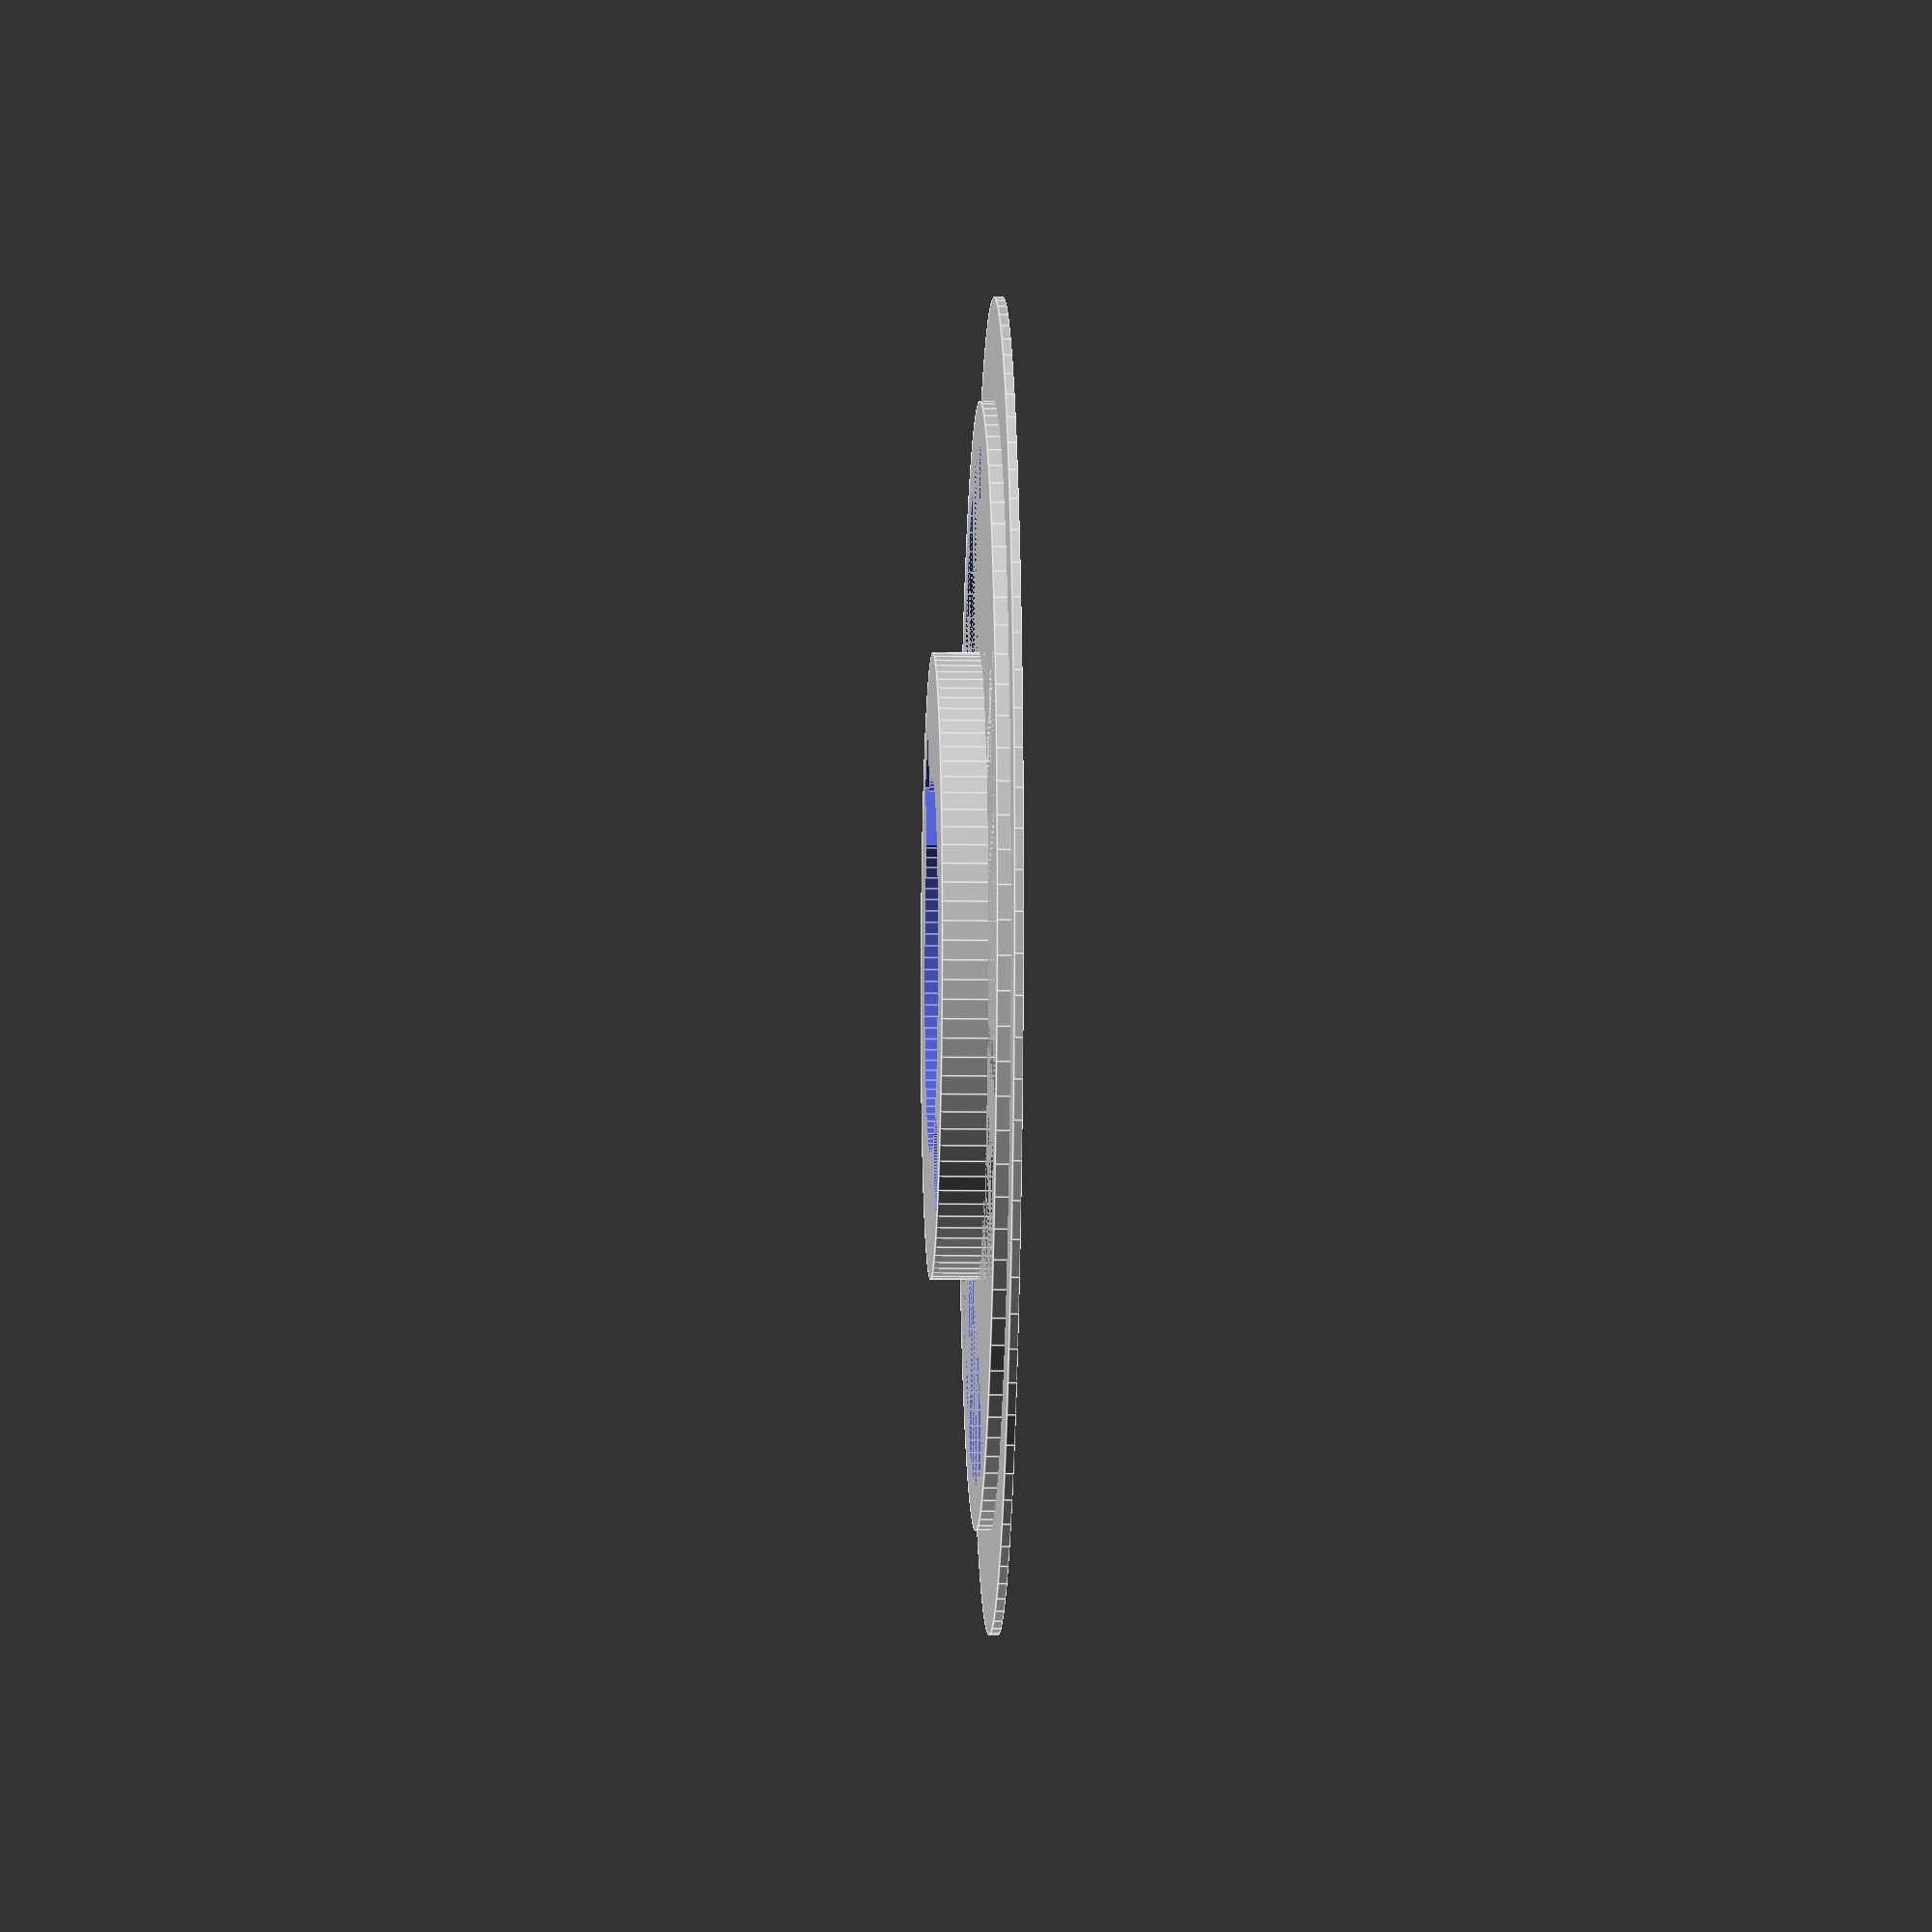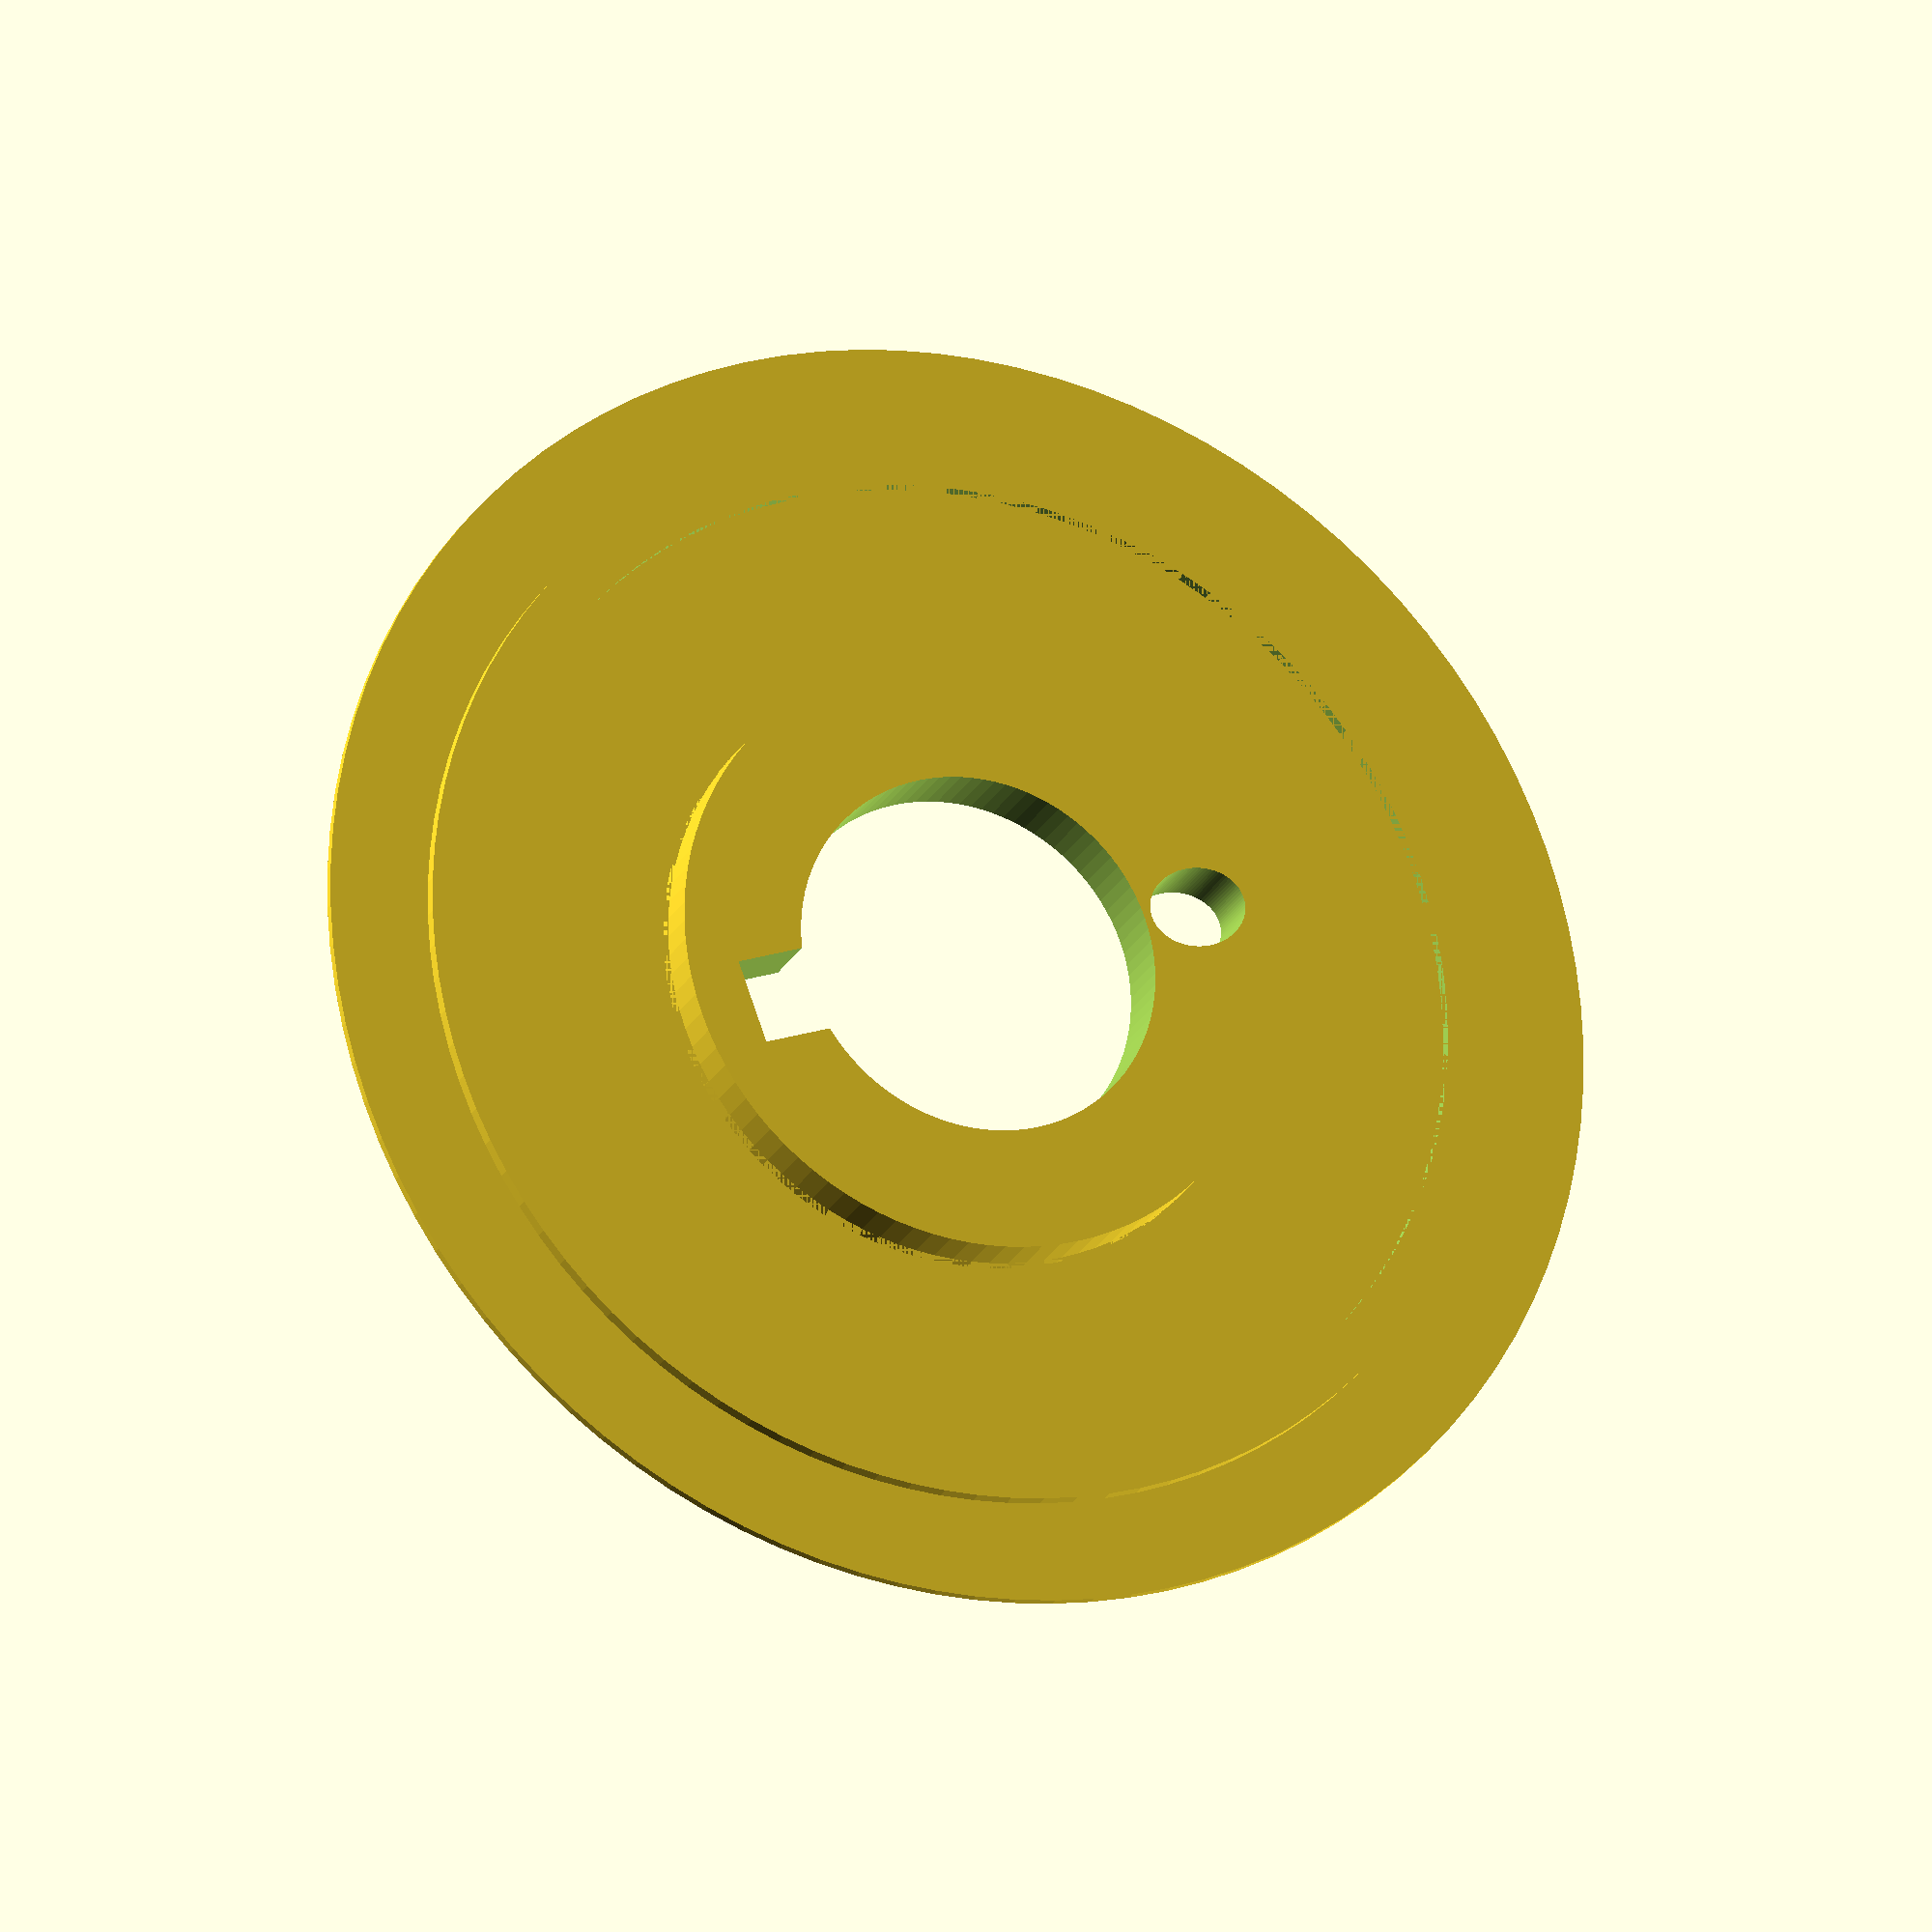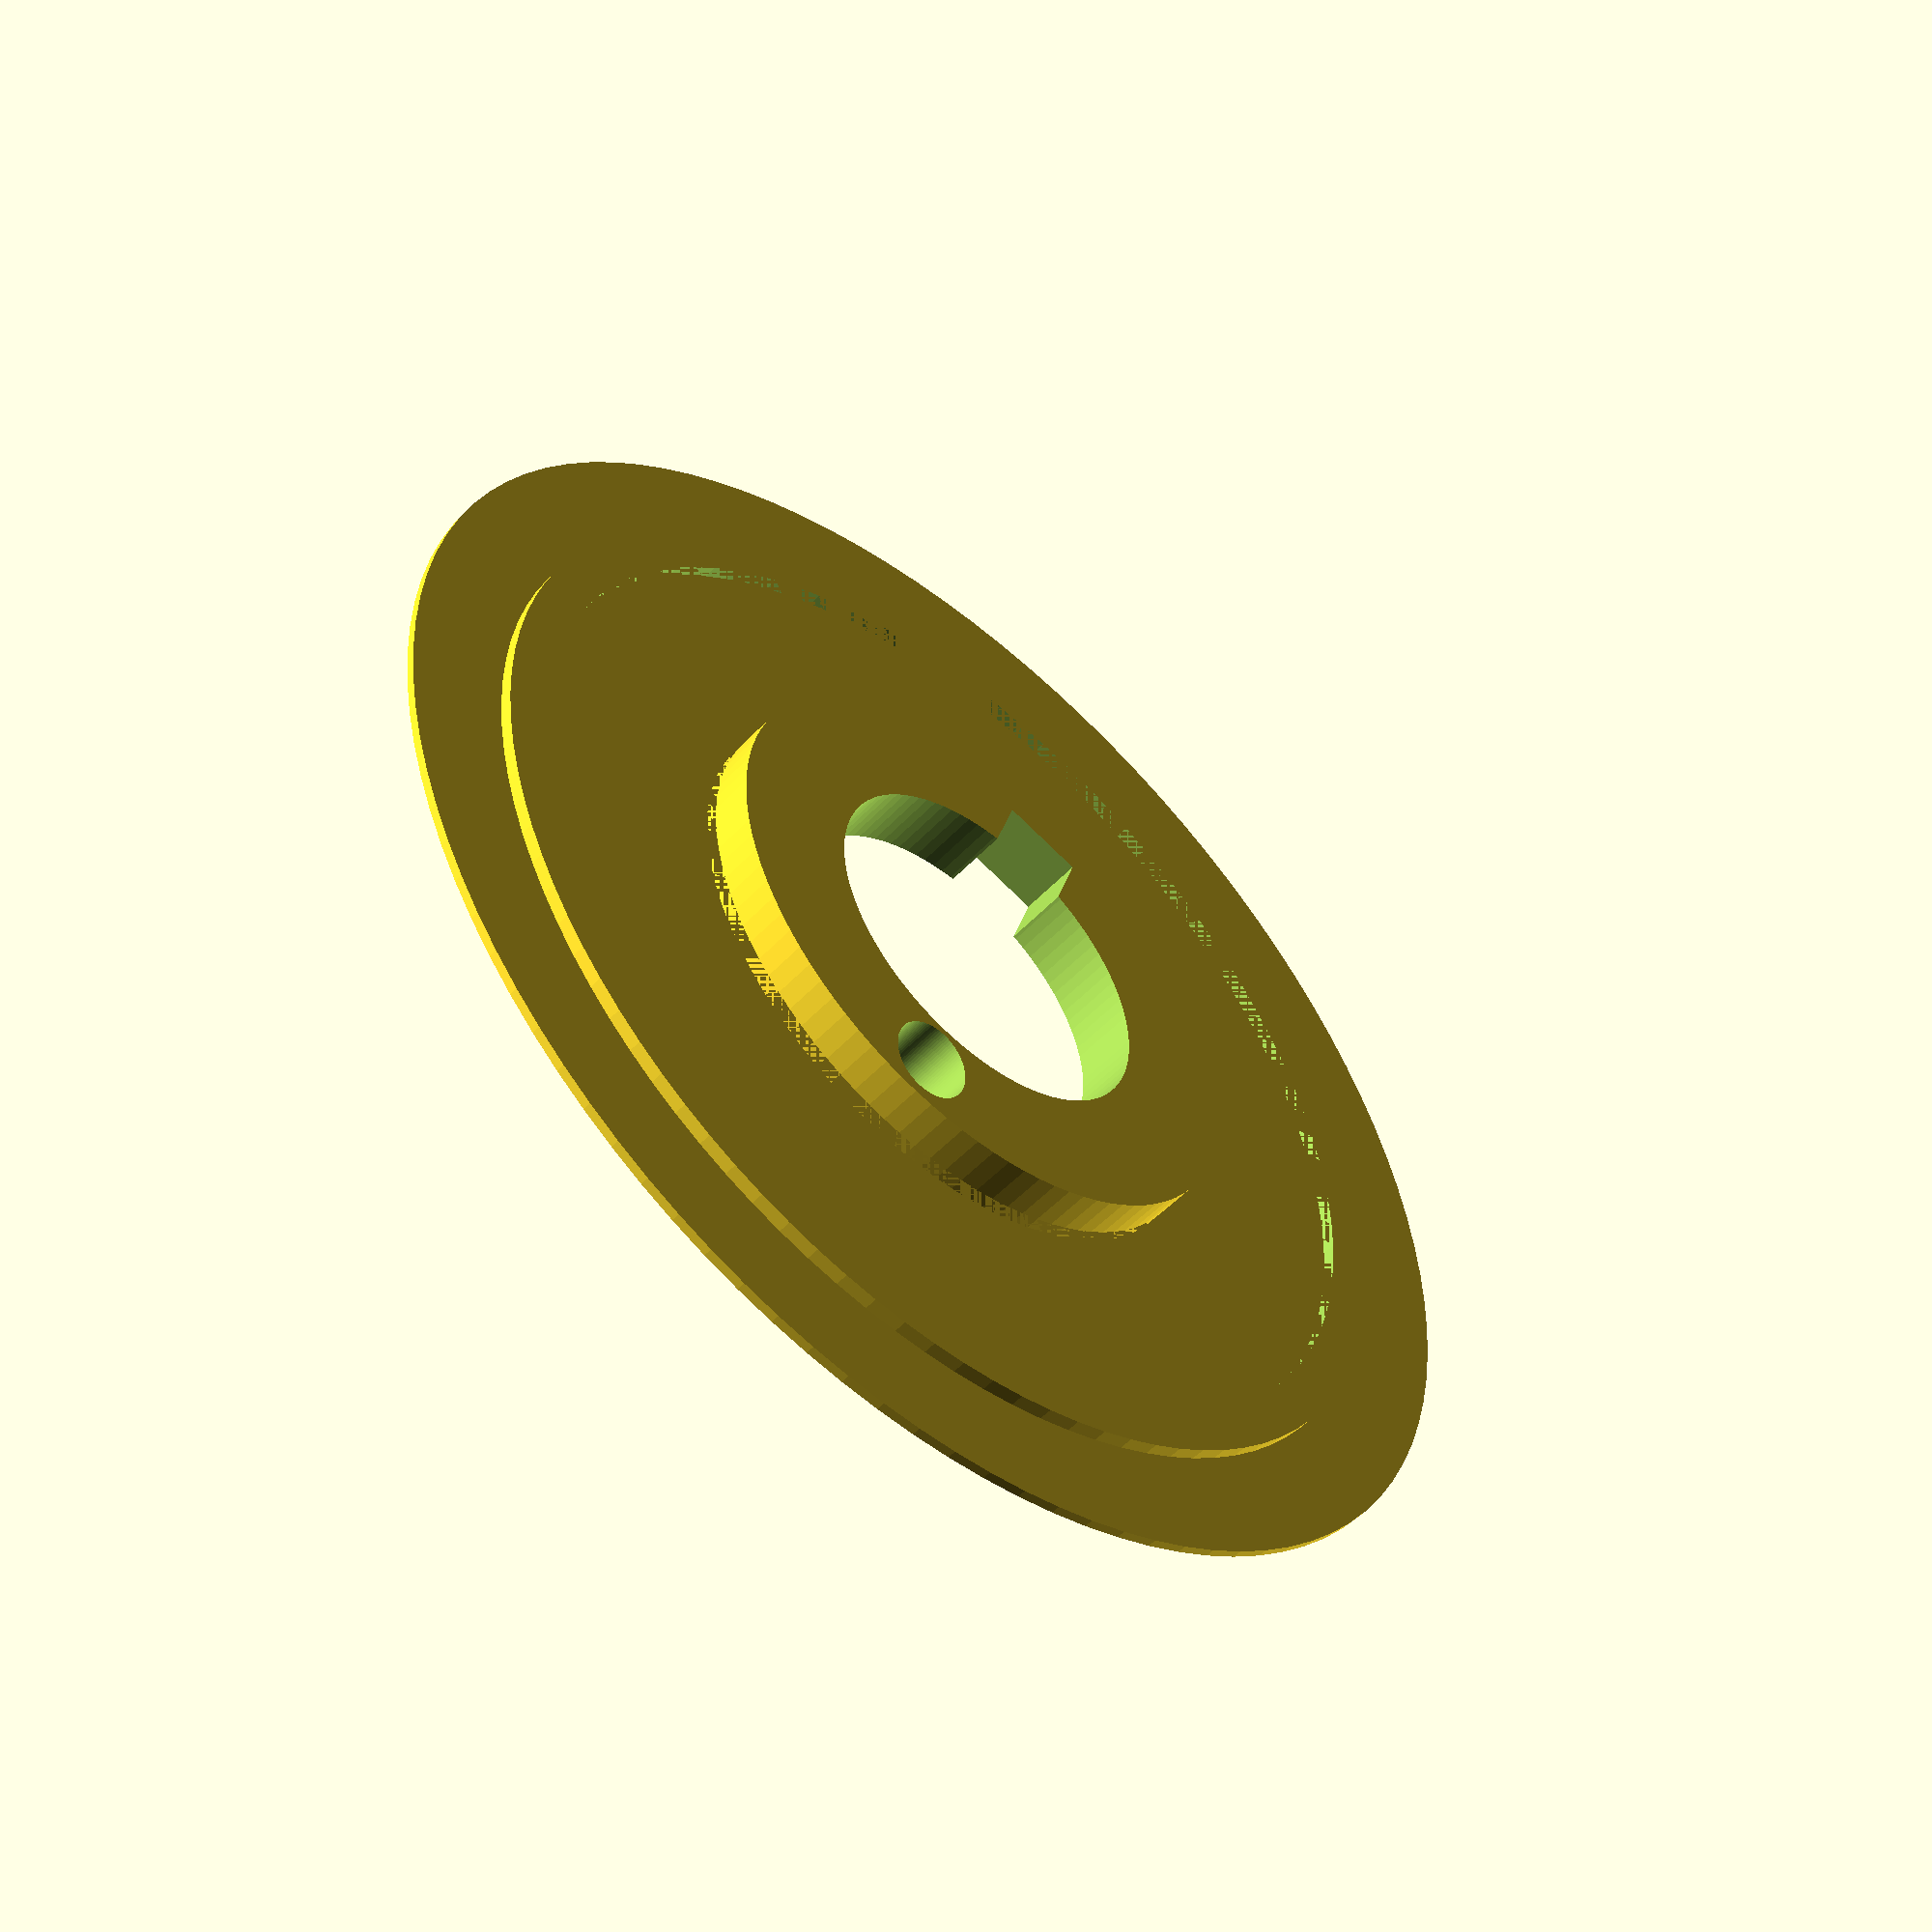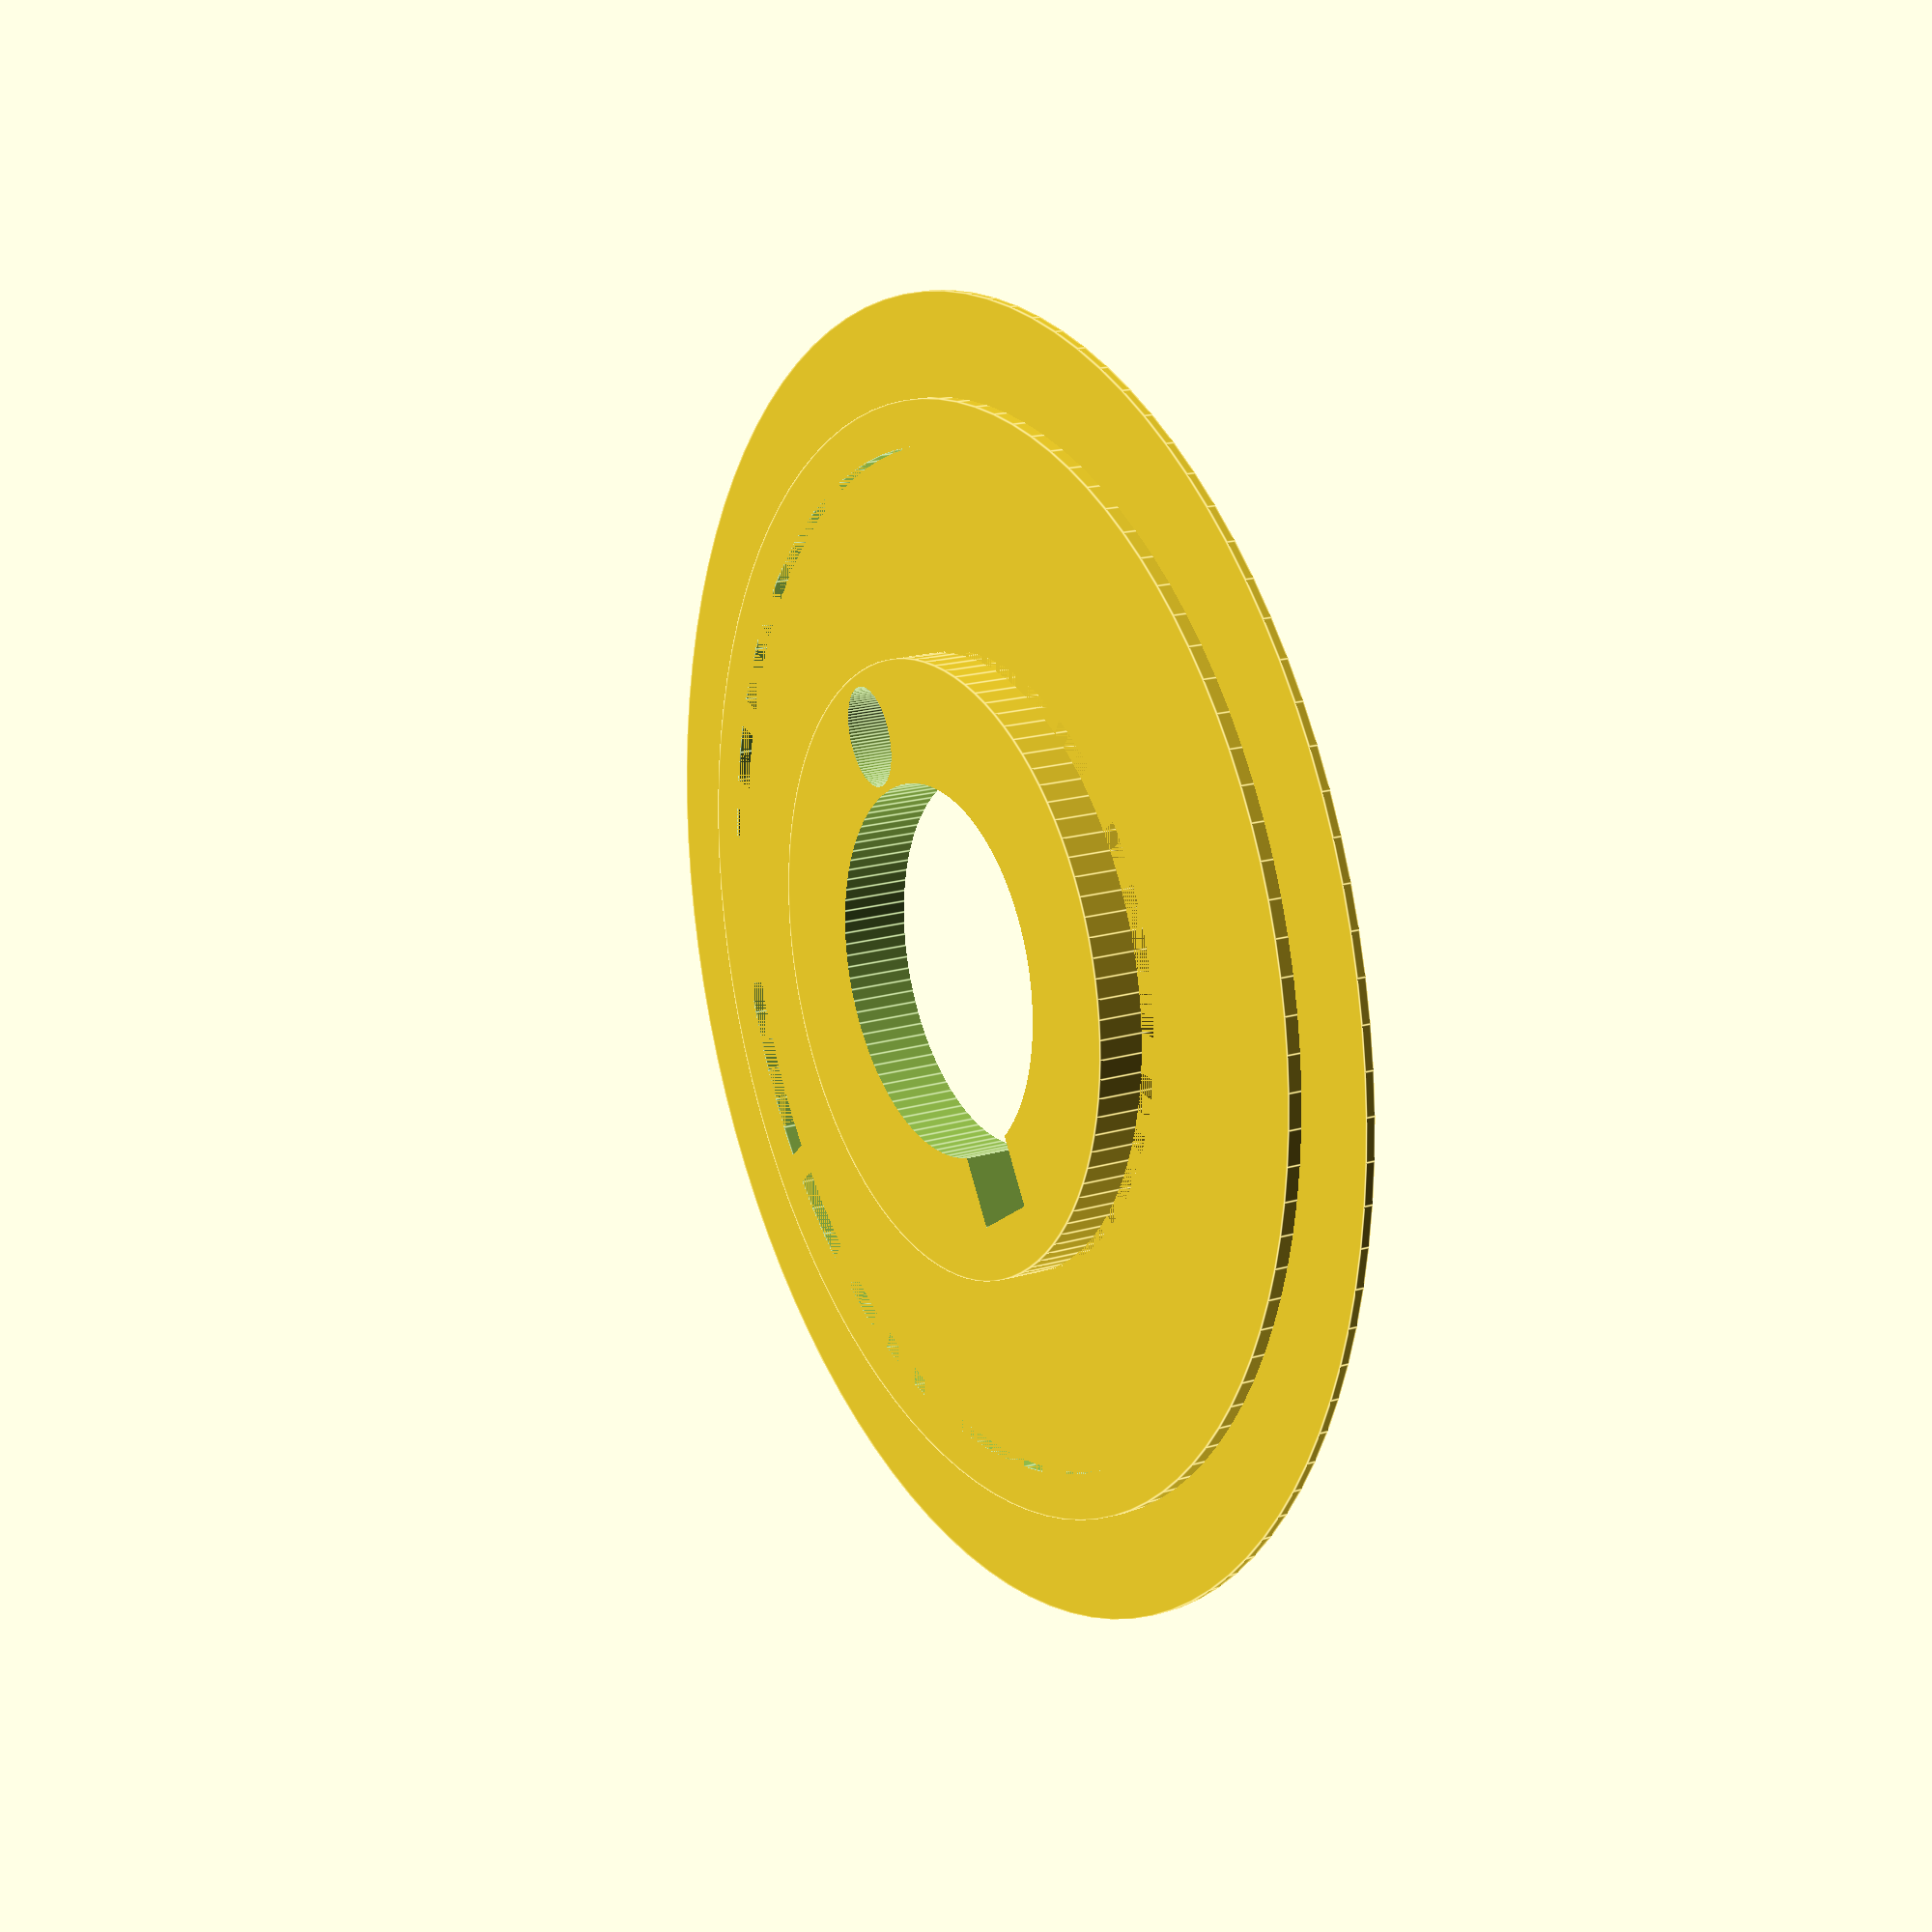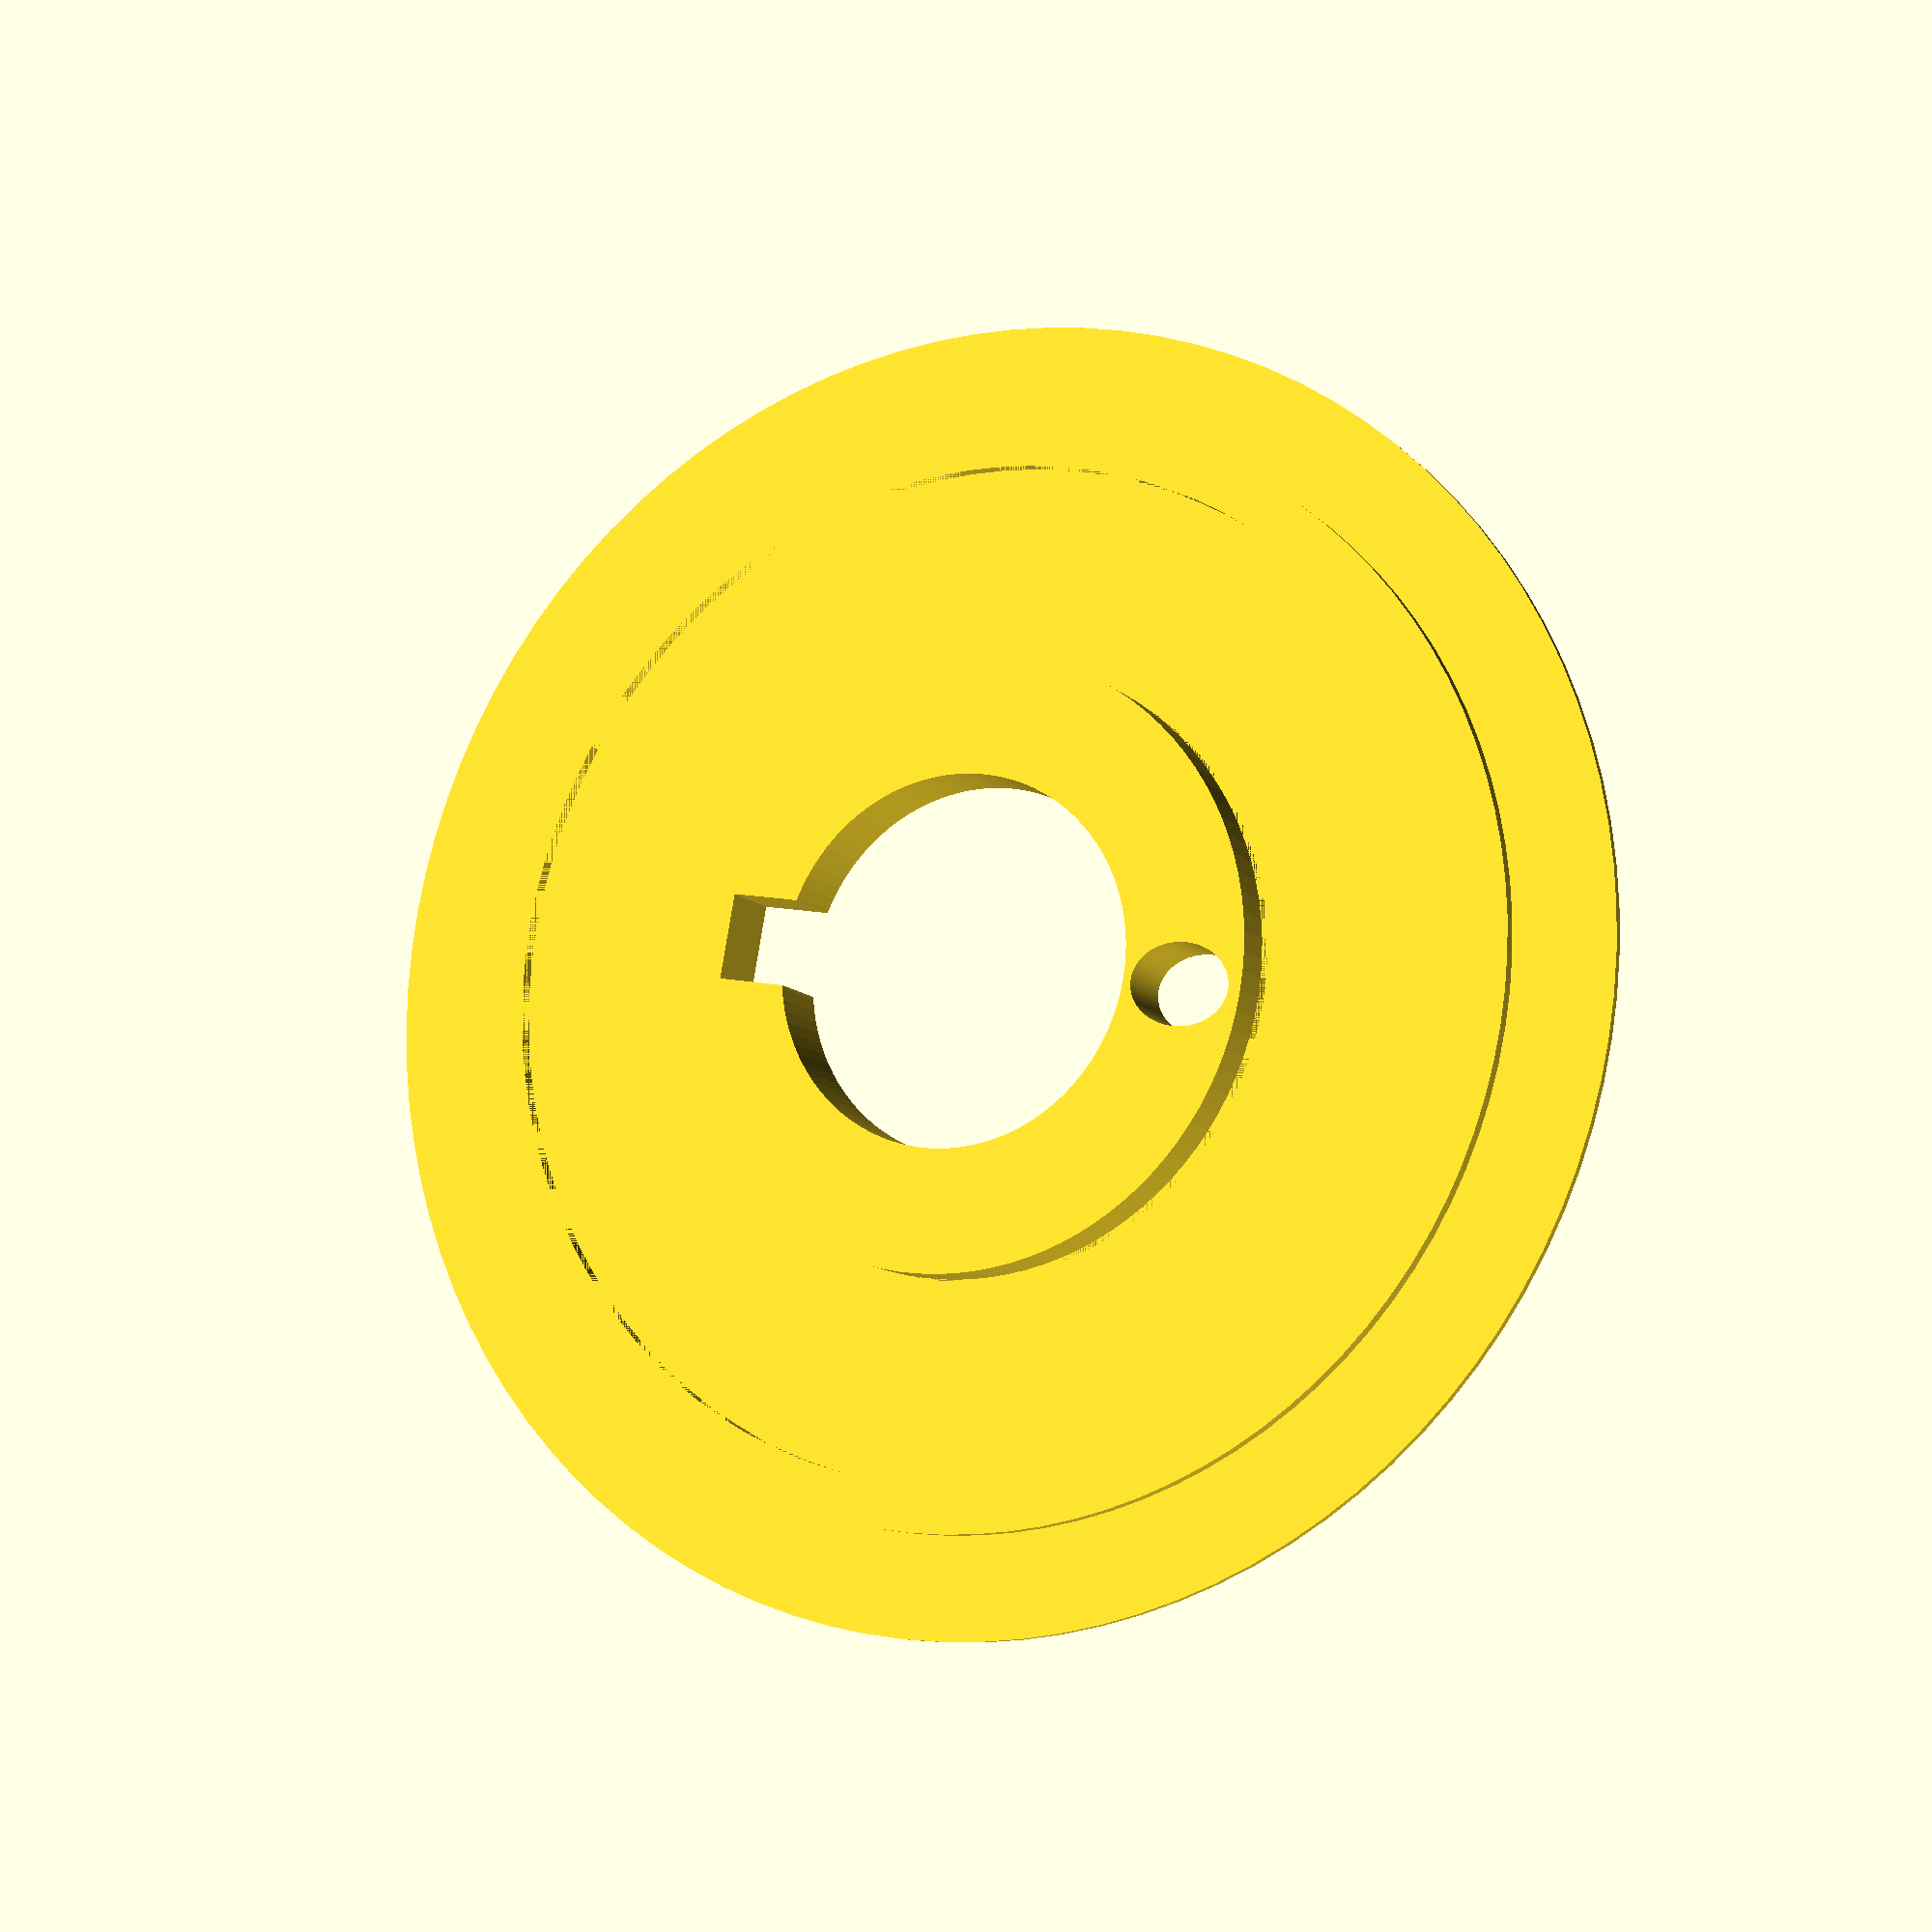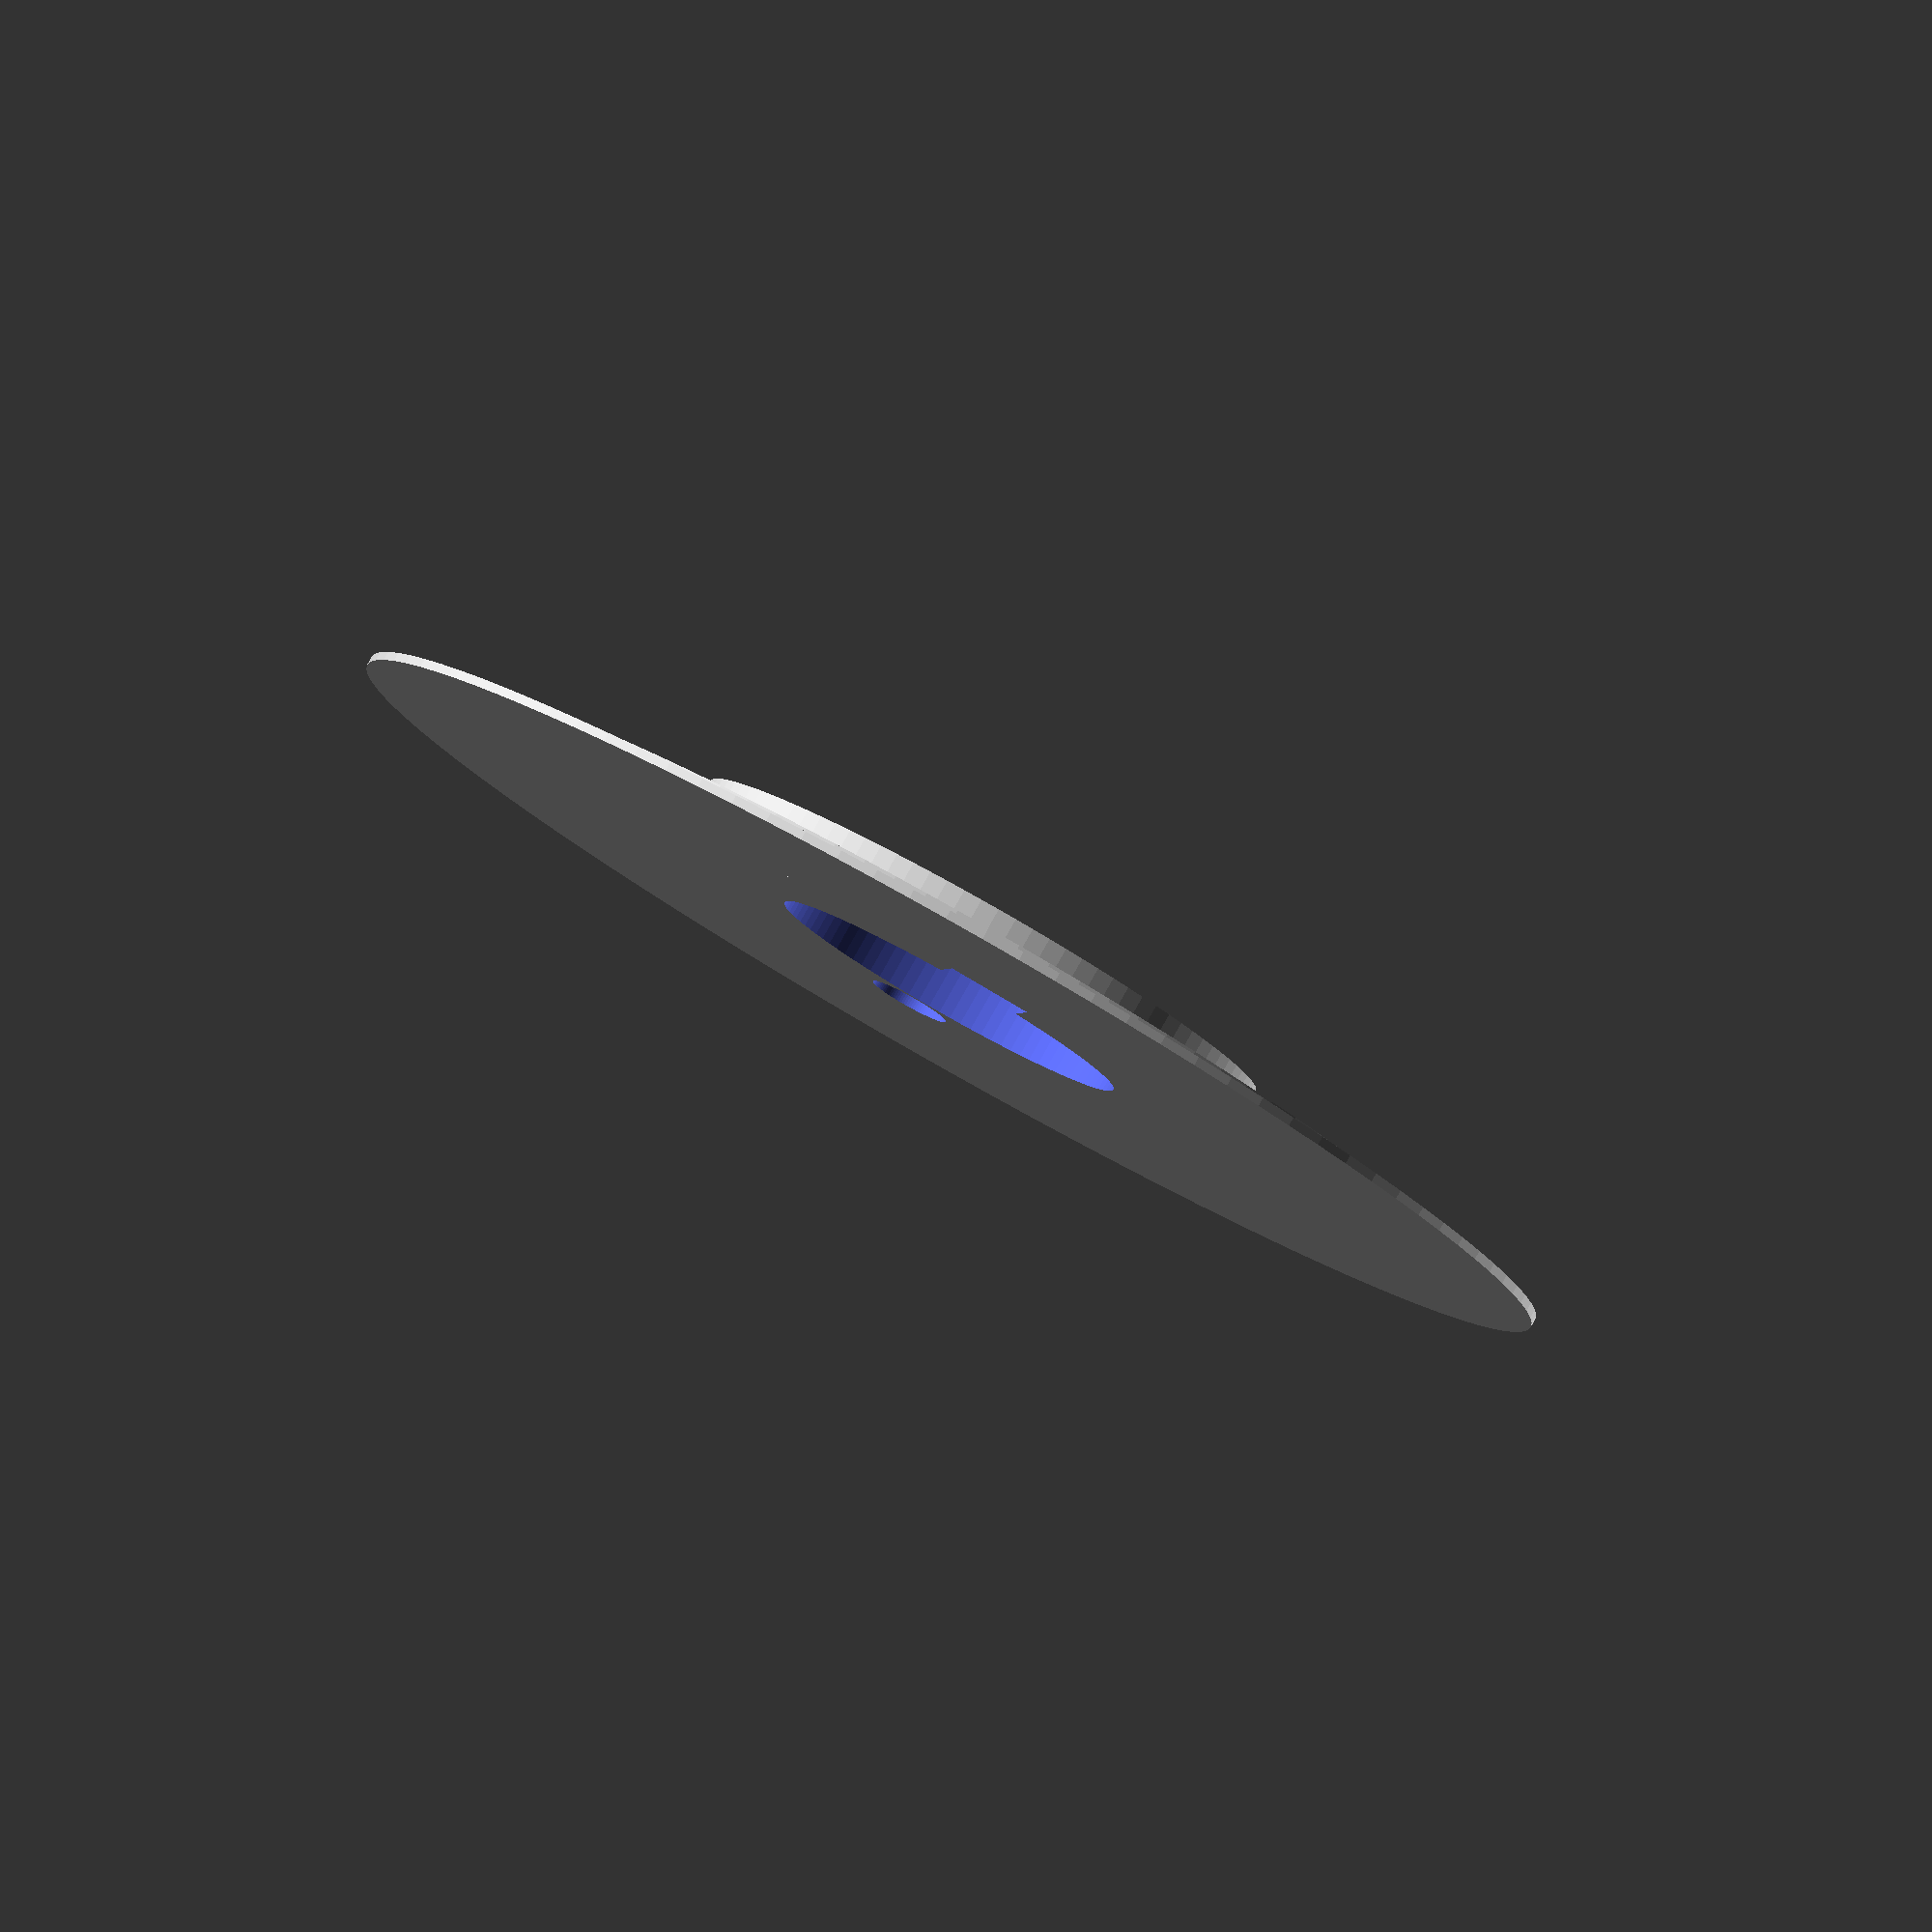
<openscad>
// Famicom Disk System - Accurate Circular Hub Insert

hub_radius = 6.8;
hub_thickness = 1.5;
filler_thickness = 0.2;
filler_radius = 14.5;
filler_guide_offset=2.25;
filler_guide=1;
squarekey = 1;

notch_radius = .9;    // radius of the rounded notch
notch_offset_y = 5.4;  // vertical offset from center of hub to notch center

cylinderInnerHole = 2.8;
cylinderThickness = 1;
clearance = 0.3;
$fn = 100; // smoothness of round shapes

//Make squareKey adjustable for when it is used as a hole versus fill
module squareKey(offset,clr){
    OuterCylinderRadius = cylinderInnerHole+cylinderThickness+clr;
    width=squarekey+offset;
    translate([0, -OuterCylinderRadius-squarekey/2, 0])
    cube([width,width,hub_thickness+offset], center = true);
}

module guidingHole(){
    translate([0, notch_offset_y, 0])
    scale([1, 1.25, 1]) cylinder(h = hub_thickness + 1, r = notch_radius, center = true);
}

//SideB

module sideBFill(){
    //base
    cylinder(h = hub_thickness, r = hub_radius, center = true);  
    
    //male cylinder
    translate([0, 0, hub_thickness])
    cylinder(h = hub_thickness, r = cylinderInnerHole+cylinderThickness, center = true);
    
    //SquareKey
    translate([0,0, hub_thickness])
    squareKey(0,0); 
}
module sideB(){
    difference(){
        sideBFill();
        guidingHole();
        //Small round center hole
        translate([0, 0, hub_thickness])
        cylinder(h = hub_thickness*5, r = cylinderInnerHole, center = true);
    
        // Upper bevel
        translate([0, 0, hub_thickness+1.6])
        cylinder(h = hub_thickness + 1, r1 = 2, r2 = 10, center = true); 
        // lower bevel
        //translate([0, 0, hub_thickness-3.1])
        //cylinder(h = hub_thickness + 1, r1 = 10, r2 = 2, center = true); 
    }
       
    
}

//Start Side A

//Create solid parts
module sideAFill(){
    cylinder(h = hub_thickness, r = hub_radius, center = true); 
    translate([0, 0, hub_thickness/2-filler_thickness/2])
    cylinder(h = filler_thickness, r = filler_radius, center = true);
    translate([0, 0, -filler_thickness ])
    fillerGuide();
}

module sideA() { 
    difference(){
        sideAFill();
        //Center hole
        cylinder(h = hub_thickness*5, r = cylinderInnerHole+cylinderThickness+clearance, center = true);
        //SquareKey
        squareKey(clearance*3,clearance); 
        //GuidingHole
        guidingHole();
    }
    
} 
module fillerGuide(){
    translate([0, 0, hub_thickness/2-filler_thickness/2]){
        difference(){
            cylinder(h = filler_thickness*2, r = filler_radius-filler_guide_offset, center = true);
            cylinder(h = filler_thickness*2, r = filler_radius-filler_guide_offset-filler_guide, center = true);
        }
    }
}

// Render it
//sideB();
sideA();


</openscad>
<views>
elev=6.2 azim=210.9 roll=268.0 proj=o view=edges
elev=22.4 azim=289.8 roll=159.4 proj=o view=solid
elev=51.7 azim=162.8 roll=138.7 proj=p view=wireframe
elev=341.8 azim=32.6 roll=240.1 proj=p view=edges
elev=11.3 azim=259.6 roll=205.3 proj=p view=solid
elev=276.5 azim=190.5 roll=29.5 proj=o view=wireframe
</views>
